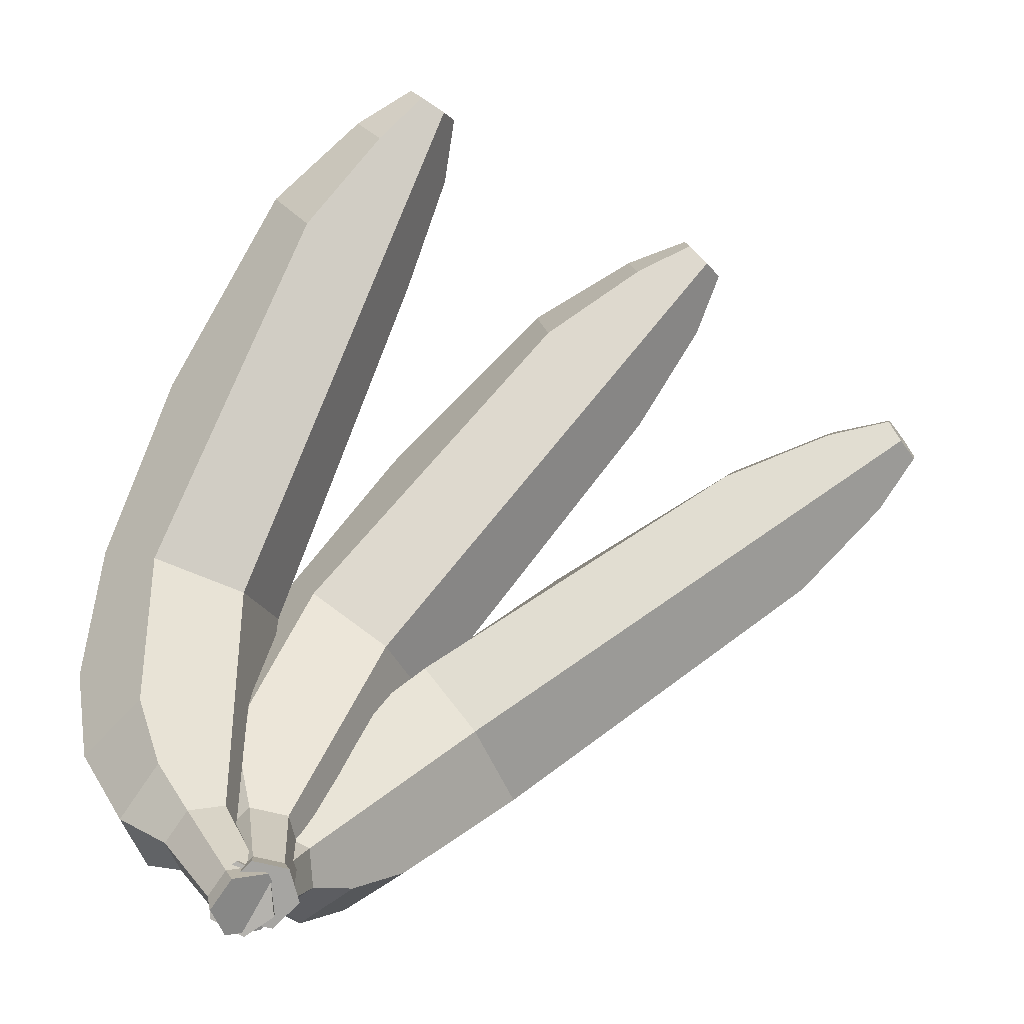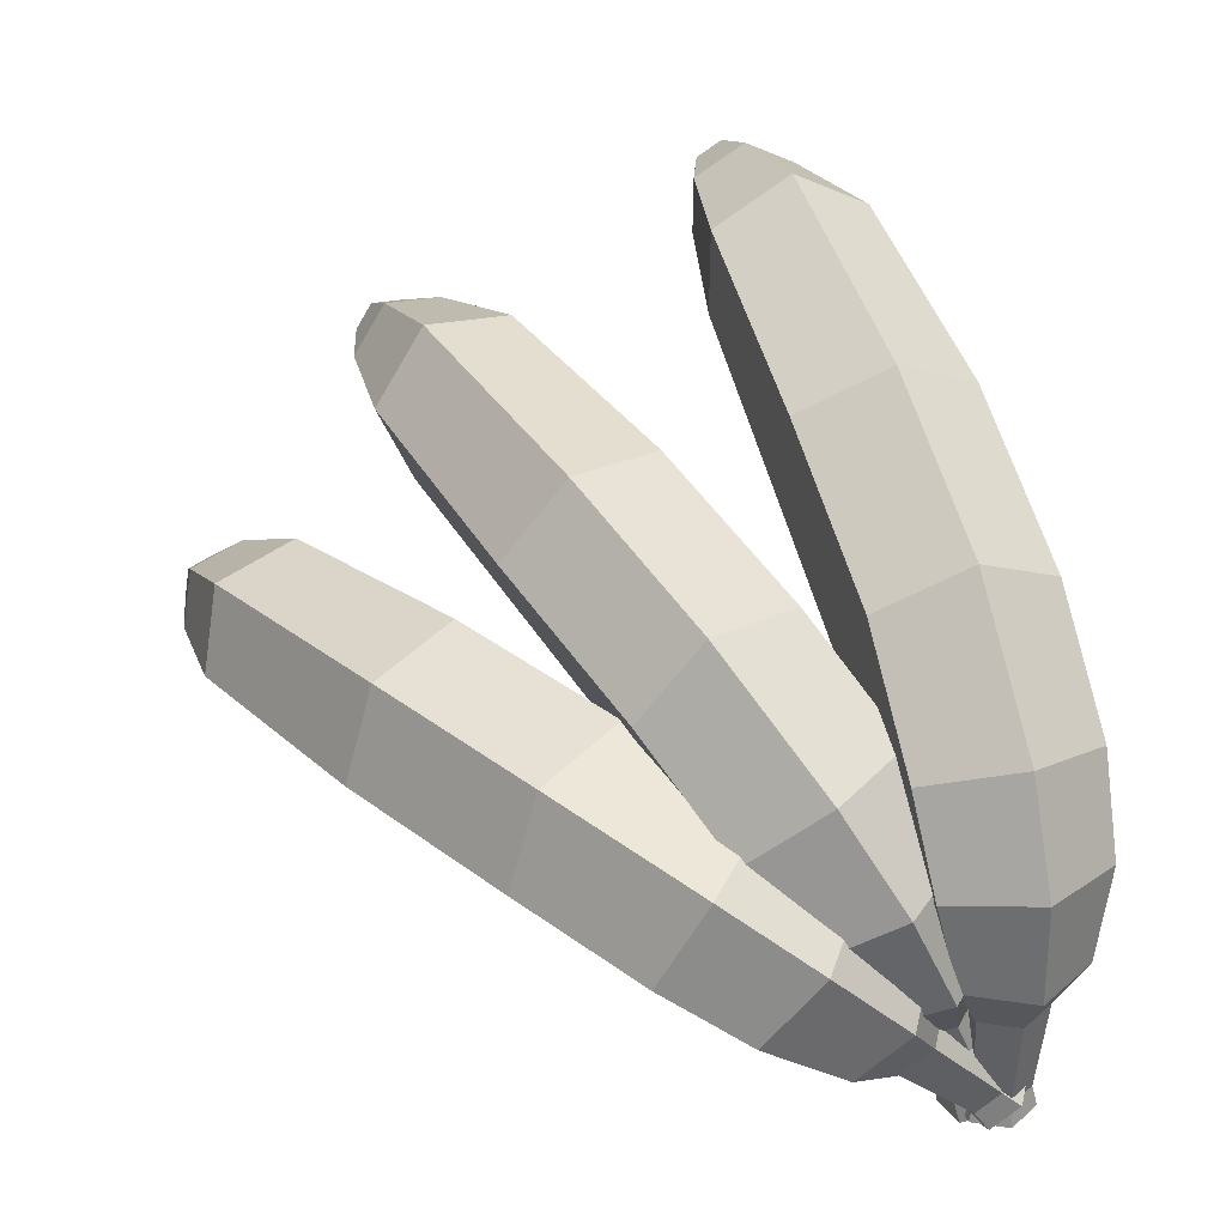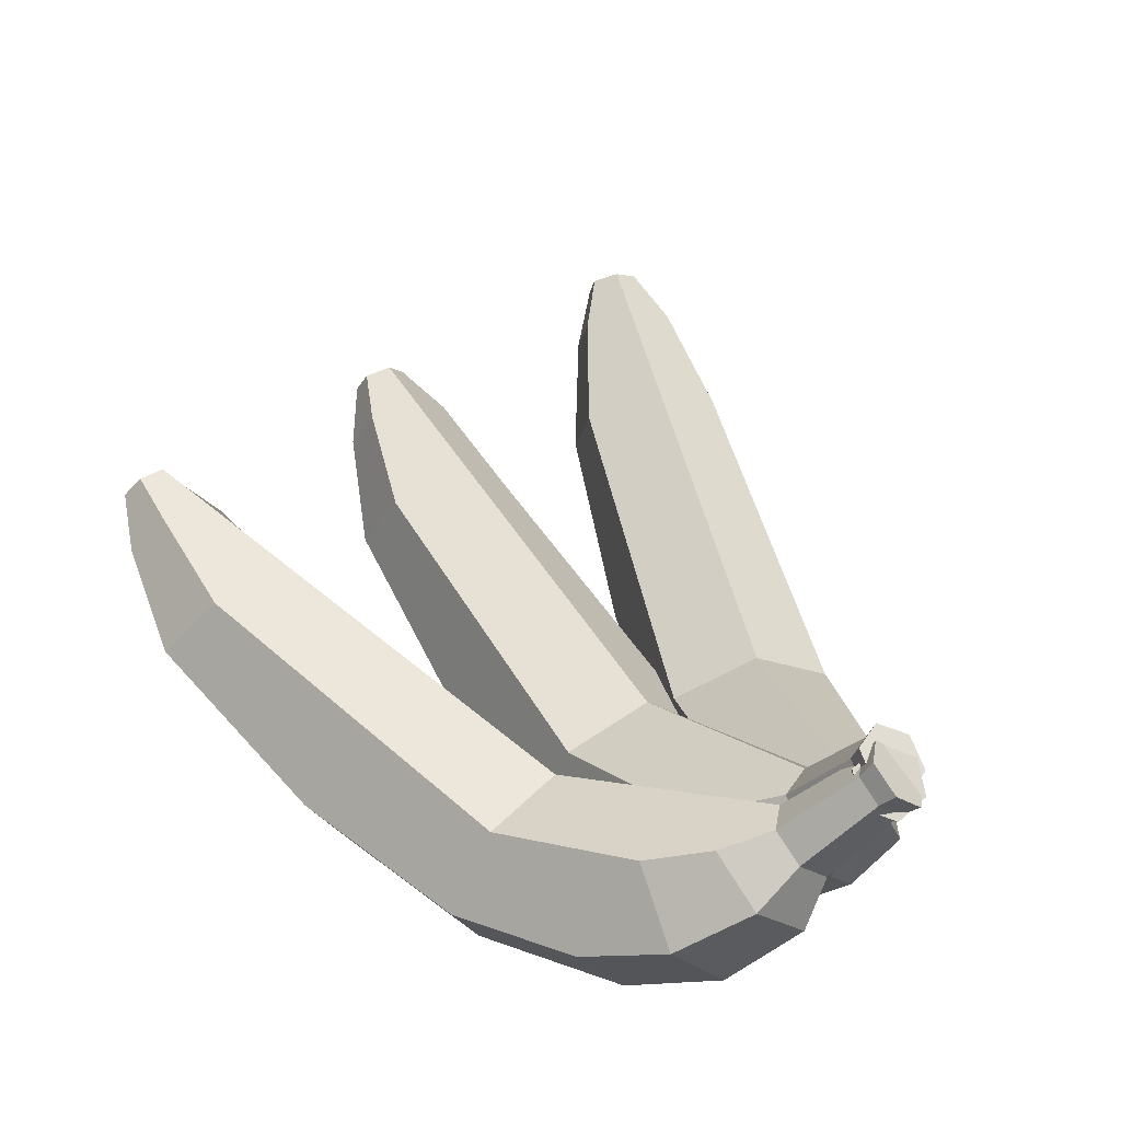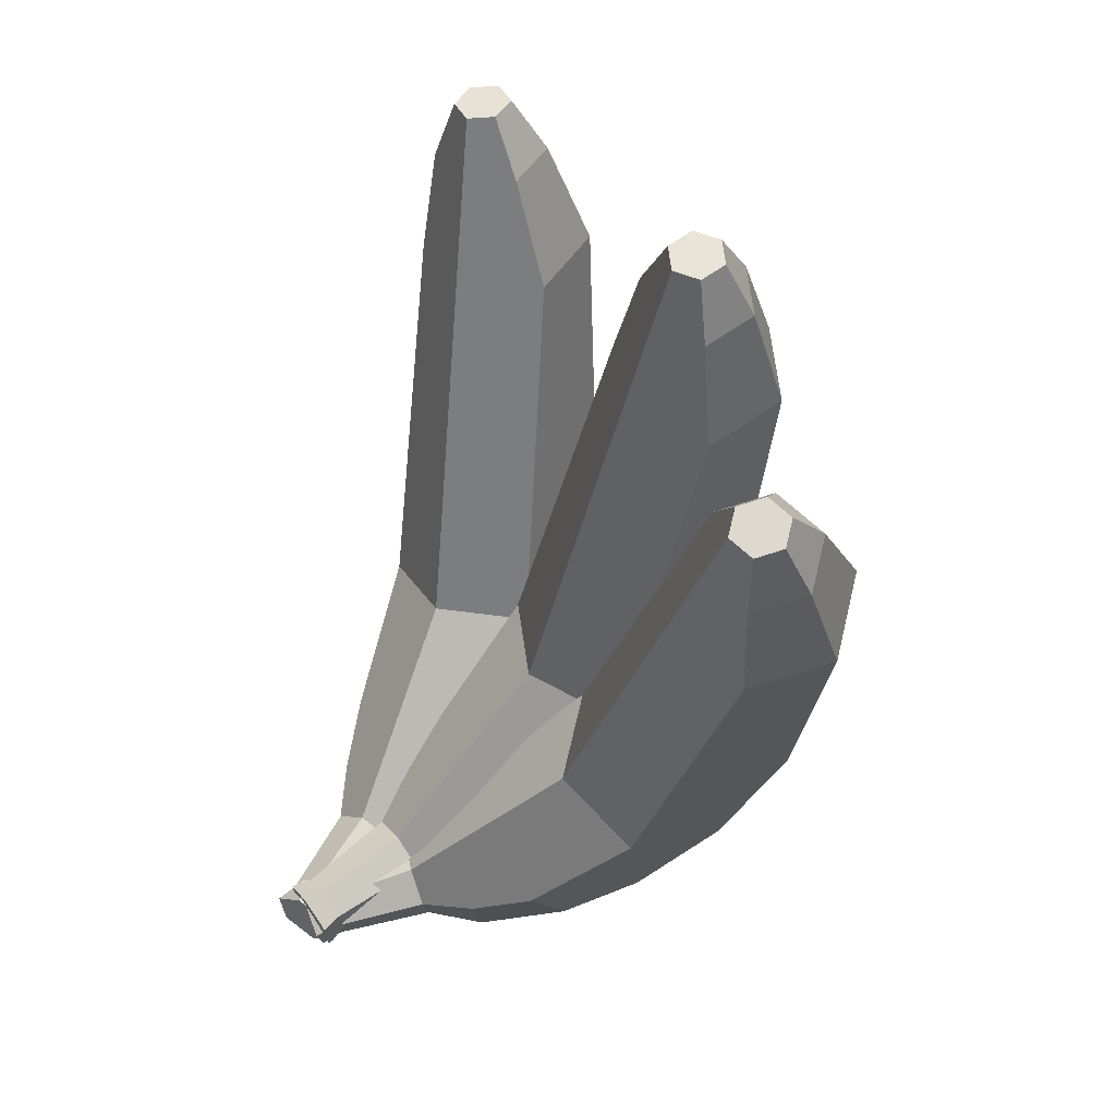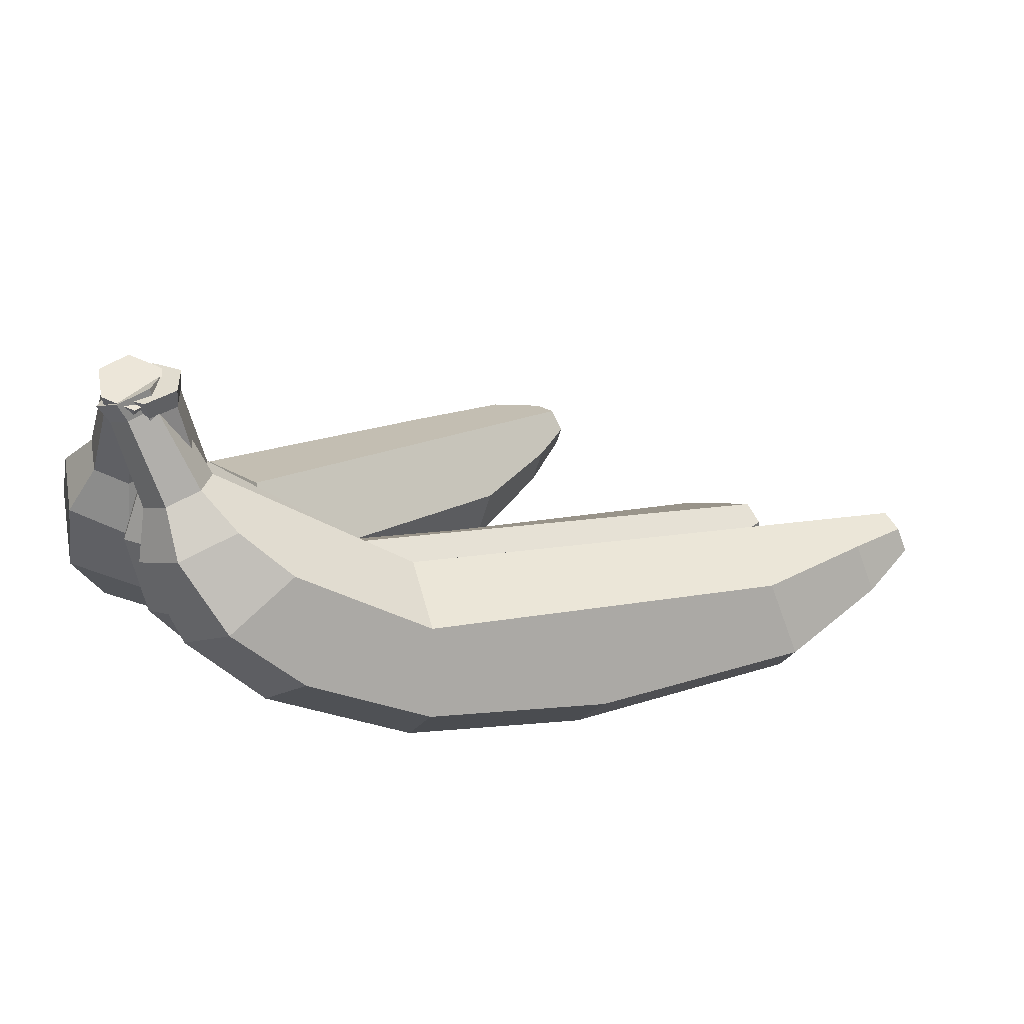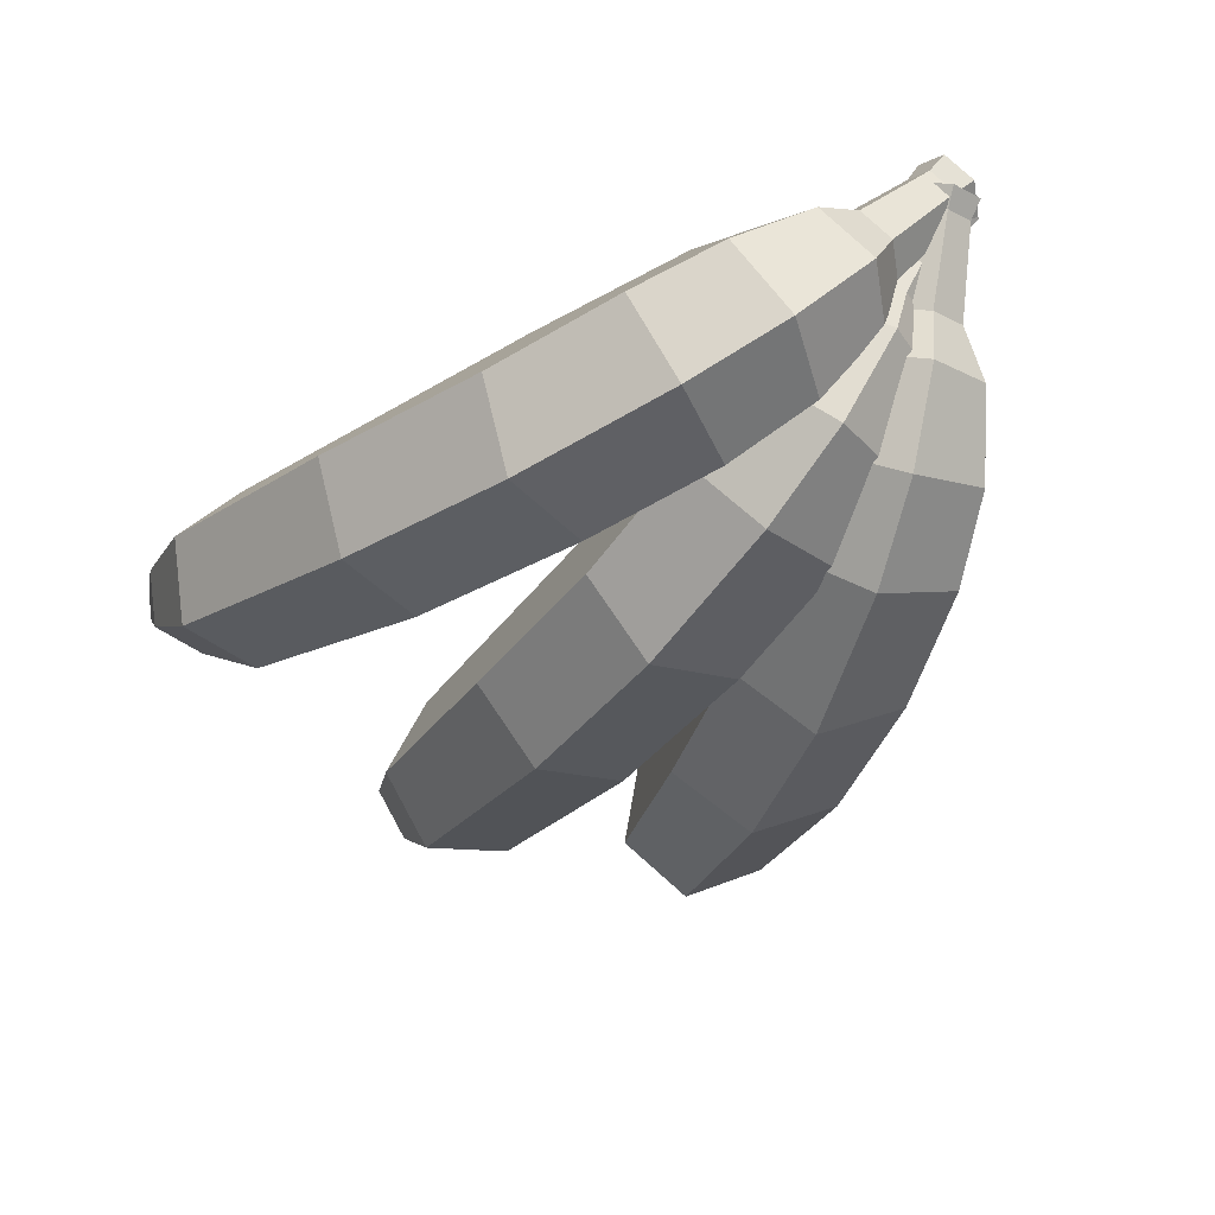
<metadata>
{"format":"obj","ext":"obj","renderer":"f3d","projection":"perspective","resolution":1024,"background":"white","views":[{"elev":-12.4,"azim":174.9,"up":"+Z"},{"elev":-18.5,"azim":28.6,"up":"+Z"},{"elev":51.3,"azim":110.3,"up":"+Y"},{"elev":9.8,"azim":-110.3,"up":"+Z"},{"elev":9.8,"azim":-162.2,"up":"+Y"},{"elev":-32.4,"azim":110.4,"up":"+Y"}]}
</metadata>
<code>
o Icosphere.004
v 0.04204 0.04163 0.1304
v 0.03269 0.05861 0.1173
v 0.01219 0.06161 0.1428
v 0.01833 0.05046 0.1515
v 0.03645 0.005596 0.06321
v 0.06141 0.009153 0.07194
v 0.03151 0.02073 0.1318
v 0.01162 0.01682 0.12
v 0.04848 0.0508 0.01036
v -0.006589 0.05875 0.1526
v -0.000107 0.06002 0.1564
v 0.07344 0.05436 0.01908
v 0.08874 0.03324 0.0247
v 0.07107 0.03383 0.07504
v 0.07909 0.008567 0.0216
v 0.09396 0.0424 -0.01243
v 0.09088 0.05338 -0.03648
v 0.07542 0.06644 -0.02241
v 0.01142 0.03674 0.1524
v 0.002942 0.05448 0.1607
v -0.000491 0.04767 0.1612
v -0.007776 0.04532 0.136
v -0.001636 0.03417 0.1447
v -0.006974 0.0464 0.1573
v -0.01002 0.05194 0.153
v 0.08548 0.0193 -0.02274
v 0.05934 0.01417 -0.02426
v 0.05889 0.02729 -0.04741
v 0.08261 0.03381 -0.04898
v 0.05138 0.07319 -0.05158
v 0.04729 0.06561 -0.05814
v 0.04537 0.0529 -0.04874
v 0.04343 0.04036 -0.03333
v 0.03882 0.02613 0.007255
v 0.05412 0.005011 0.01287
v 0.002273 0.03381 0.1069
v 0.07265 0.05322 -0.06615
v 0.07971 0.06629 -0.05482
v 0.06961 0.07266 -0.04046
v 0.06134 0.07708 -0.05334
v 0.05547 0.04652 -0.06311
v 0.04258 0.0912 -0.06882
v 0.03938 0.08527 -0.07396
v 0.0631 0.0658 -0.06824
v 0.0672 0.07338 -0.06167
v 0.05314 0.06192 -0.06647
v 0.03951 0.09594 -0.07113
v 0.03574 0.08896 -0.07718
v 0.05176 0.08542 -0.08186
v 0.05497 0.09135 -0.07672
v 0.05038 0.09424 -0.0702
v 0.04396 0.08238 -0.08048
v 0.05031 0.08913 -0.08648
v 0.05408 0.09612 -0.08043
v 0.04868 0.09952 -0.07276
v 0.04113 0.08556 -0.08486
f 1 2 3 4
f 5 6 7 8
f 9 10 11 3 2 12
f 13 14 6 15
f 13 16 17 18 12 2 1 14
f 19 4 20 21
f 4 3 11 20
f 22 23 24 25
f 23 19 21 24
f 26 27 28 29
f 13 15 26 16
f 9 30 31 32 33 34
f 15 35 27 26
f 7 1 4 19
f 36 22 25 10 9 34
f 6 14 1 7
f 15 6 5 35
f 36 8 23 22
f 8 7 19 23
f 35 5 8 36 34 33 28 27
f 16 26 29 17
f 17 29 37 38
f 39 40 30 9 12 18
f 29 28 41 37
f 18 17 38 39
f 28 33 32 41
f 31 30 42 43
f 38 37 44 45
f 37 41 46 44
f 39 38 45 40
f 41 32 31 46
f 43 42 47 48
f 45 44 49 50
f 30 40 51 42
f 44 46 52 49
f 40 45 50 51
f 46 31 43 52
f 50 49 53 54
f 42 51 55 47
f 49 52 56 53
f 51 50 54 55
f 52 43 48 56
f 11 10 25 24 21 20
f 55 54 53 56 48 47
o Icosphere.002
v -0.0993 0.008326 0.05844
v -0.09301 0.02988 0.0517
v -0.1228 0.03778 0.06314
v -0.127 0.02363 0.06756
v -0.07266 -0.006282 -0.01173
v -0.05874 -0.01752 0.008059
v -0.114 -0.004253 0.04523
v -0.1225 0.004719 0.02529
v -0.01798 0.03594 -0.02622
v -0.1434 0.04294 0.06062
v -0.1407 0.04002 0.06712
v -0.004063 0.02471 -0.006431
v -0.002577 -0.001866 -0.004577
v -0.0463 -0.002176 0.026
v -0.01501 -0.01721 -0.02252
v 0.02679 0.01037 -0.02642
v 0.04259 0.02581 -0.04129
v 0.02649 0.04188 -0.03179
v -0.1366 0.01537 0.05889
v -0.1427 0.03299 0.06932
v -0.1475 0.02889 0.06501
v -0.1381 0.03542 0.04137
v -0.1422 0.02126 0.0458
v -0.1503 0.03181 0.05851
v -0.1482 0.03884 0.05631
v 0.02012 -0.002841 -0.04862
v 0.000437 0.006267 -0.06416
v 0.01824 0.02201 -0.07615
v 0.03846 0.01588 -0.06347
v 0.02887 0.06527 -0.06214
v 0.02768 0.06221 -0.07247
v 0.01674 0.05065 -0.07189
v 0.002134 0.03808 -0.06665
v -0.03042 0.0206 -0.04416
v -0.02893 -0.005972 -0.04231
v -0.1162 0.02627 0.01855
v 0.04748 0.04056 -0.07245
v 0.04954 0.04584 -0.05465
v 0.03519 0.05352 -0.04547
v 0.03838 0.06388 -0.05715
v 0.03108 0.04296 -0.08107
v 0.03837 0.08819 -0.07128
v 0.03744 0.08579 -0.07936
v 0.0455 0.05636 -0.07279
v 0.0467 0.05942 -0.06247
v 0.036 0.05775 -0.07779
v 0.03895 0.09418 -0.07233
v 0.03785 0.09135 -0.08184
v 0.0514 0.08121 -0.07961
v 0.05233 0.08361 -0.07153
v 0.04582 0.0871 -0.06736
v 0.04395 0.0823 -0.08353
v 0.05428 0.08596 -0.08214
v 0.05538 0.08878 -0.07263
v 0.04771 0.09289 -0.06772
v 0.04552 0.08725 -0.08675
f 57 58 59 60
f 61 62 63 64
f 65 66 67 59 58 68
f 69 70 62 71
f 69 72 73 74 68 58 57 70
f 75 60 76 77
f 60 59 67 76
f 78 79 80 81
f 79 75 77 80
f 82 83 84 85
f 69 71 82 72
f 65 86 87 88 89 90
f 71 91 83 82
f 63 57 60 75
f 92 78 81 66 65 90
f 62 70 57 63
f 71 62 61 91
f 92 64 79 78
f 64 63 75 79
f 91 61 64 92 90 89 84 83
f 72 82 85 73
f 73 85 93 94
f 95 96 86 65 68 74
f 85 84 97 93
f 74 73 94 95
f 84 89 88 97
f 87 86 98 99
f 94 93 100 101
f 93 97 102 100
f 95 94 101 96
f 97 88 87 102
f 99 98 103 104
f 101 100 105 106
f 86 96 107 98
f 100 102 108 105
f 96 101 106 107
f 102 87 99 108
f 106 105 109 110
f 98 107 111 103
f 105 108 112 109
f 107 106 110 111
f 108 99 104 112
f 67 66 81 80 77 76
f 111 110 109 112 104 103
o Icosphere.003
v -0.08295 0.03284 0.1226
v -0.08795 0.03387 0.1169
v -0.09254 0.02814 0.1147
v -0.09211 0.02138 0.1183
v -0.08711 0.02036 0.124
v -0.08252 0.02609 0.1261
v 0.04383 0.09684 -0.06796
v 0.0507 0.09354 -0.0744
v 0.04787 0.08882 -0.08273
v 0.03818 0.0874 -0.08461
v 0.0313 0.0907 -0.07817
v 0.03413 0.09542 -0.06984
v -0.03878 0.009231 0.1058
v -0.04008 0.02995 0.0949
v -0.06684 0.0336 0.1137
v -0.06599 0.01999 0.1209
v -0.02879 -0.01253 0.03315
v -0.007799 -0.01676 0.04907
v -0.05283 -0.008345 0.09922
v -0.06818 -0.005199 0.08179
v 0.007781 0.03649 -0.002076
v 0.02877 0.03226 0.01384
v 0.03729 0.007388 0.01836
v 0.004679 0.003889 0.06045
v 0.02481 -0.01326 0.006979
v 0.05584 0.02105 -0.0126
v 0.06278 0.03632 -0.03327
v 0.04627 0.05024 -0.0214
v -0.07521 0.00845 0.1166
v -0.08615 0.02412 0.09798
v -0.08529 0.01052 0.1051
v 0.04707 0.002822 -0.03
v 0.02237 0.004626 -0.0399
v 0.03185 0.02114 -0.0585
v 0.05557 0.02176 -0.05182
v 0.03465 0.0675 -0.05368
v 0.03158 0.06238 -0.06271
v 0.02443 0.04914 -0.05749
v 0.01534 0.03507 -0.04663
v -0.004698 0.01584 -0.01346
v 0.003816 -0.009036 -0.008933
v -0.06949 0.01552 0.07092
v 0.05544 0.04563 -0.06602
v 0.06073 0.05447 -0.05043
v 0.04786 0.06064 -0.03837
v 0.04517 0.06905 -0.05163
v 0.03729 0.04297 -0.06954
v 0.03536 0.08975 -0.06794
v 0.03296 0.08574 -0.07502
v 0.04956 0.06034 -0.06766
v 0.05263 0.06547 -0.05862
v 0.03904 0.0588 -0.06971
v 0.04704 0.08414 -0.07889
v 0.04945 0.08815 -0.07182
v 0.0436 0.09096 -0.06634
v 0.0388 0.08293 -0.08049
f 113 114 115 116 117 118
f 119 120 121 122 123 124
f 125 126 127 128
f 129 130 131 132
f 133 114 113 127 126 134
f 135 136 130 137
f 135 138 139 140 134 126 125 136
f 141 128 118 117
f 128 127 113 118
f 142 143 116 115
f 143 141 117 116
f 144 145 146 147
f 135 137 144 138
f 133 148 149 150 151 152
f 137 153 145 144
f 131 125 128 141
f 154 142 115 114 133 152
f 130 136 125 131
f 137 130 129 153
f 154 132 143 142
f 132 131 141 143
f 153 129 132 154 152 151 146 145
f 138 144 147 139
f 139 147 155 156
f 157 158 148 133 134 140
f 147 146 159 155
f 140 139 156 157
f 146 151 150 159
f 149 148 160 161
f 156 155 162 163
f 155 159 164 162
f 157 156 163 158
f 159 150 149 164
f 161 160 124 123
f 163 162 165 166
f 148 158 167 160
f 162 164 168 165
f 158 163 166 167
f 164 149 161 168
f 166 165 121 120
f 160 167 119 124
f 165 168 122 121
f 167 166 120 119
f 168 161 123 122

</code>
